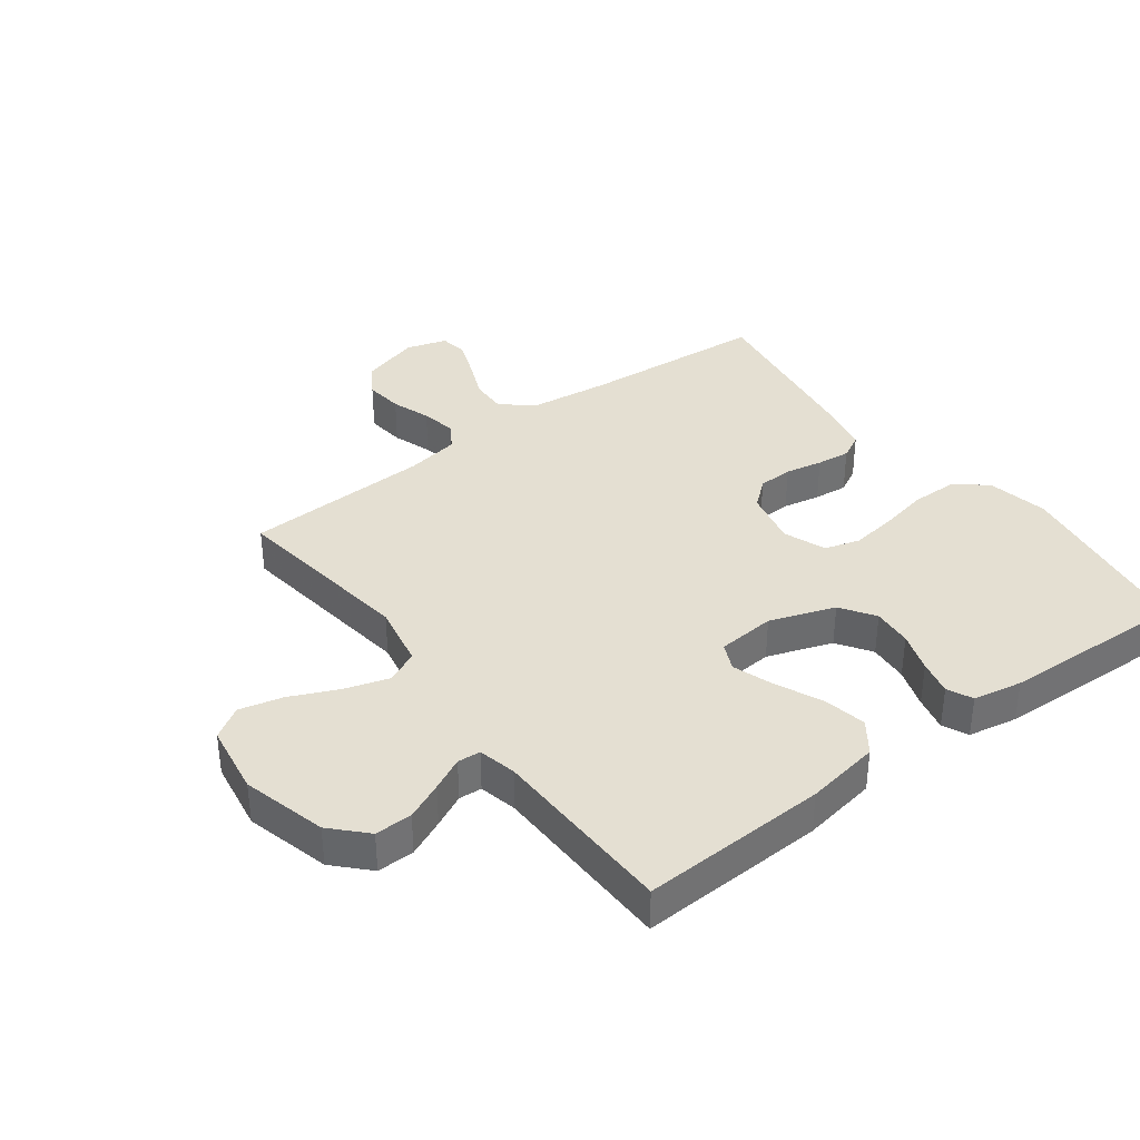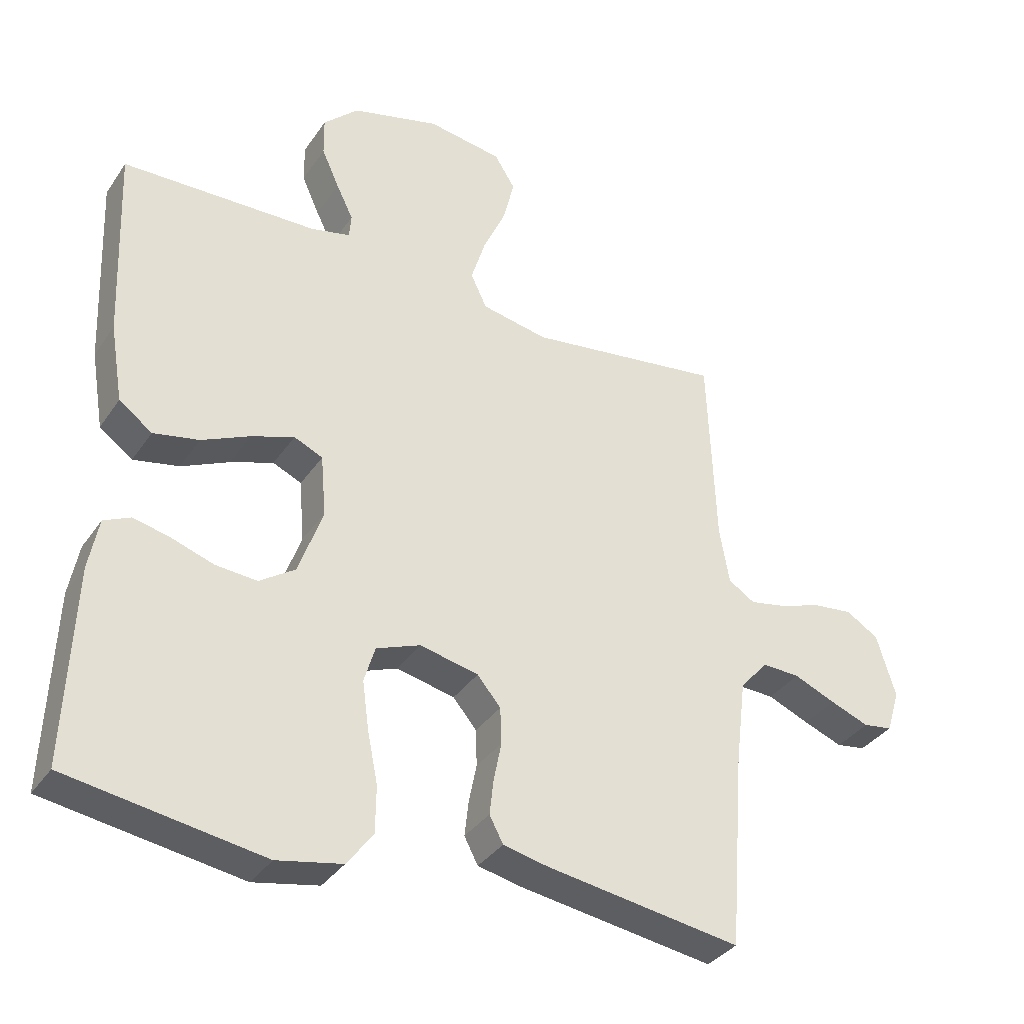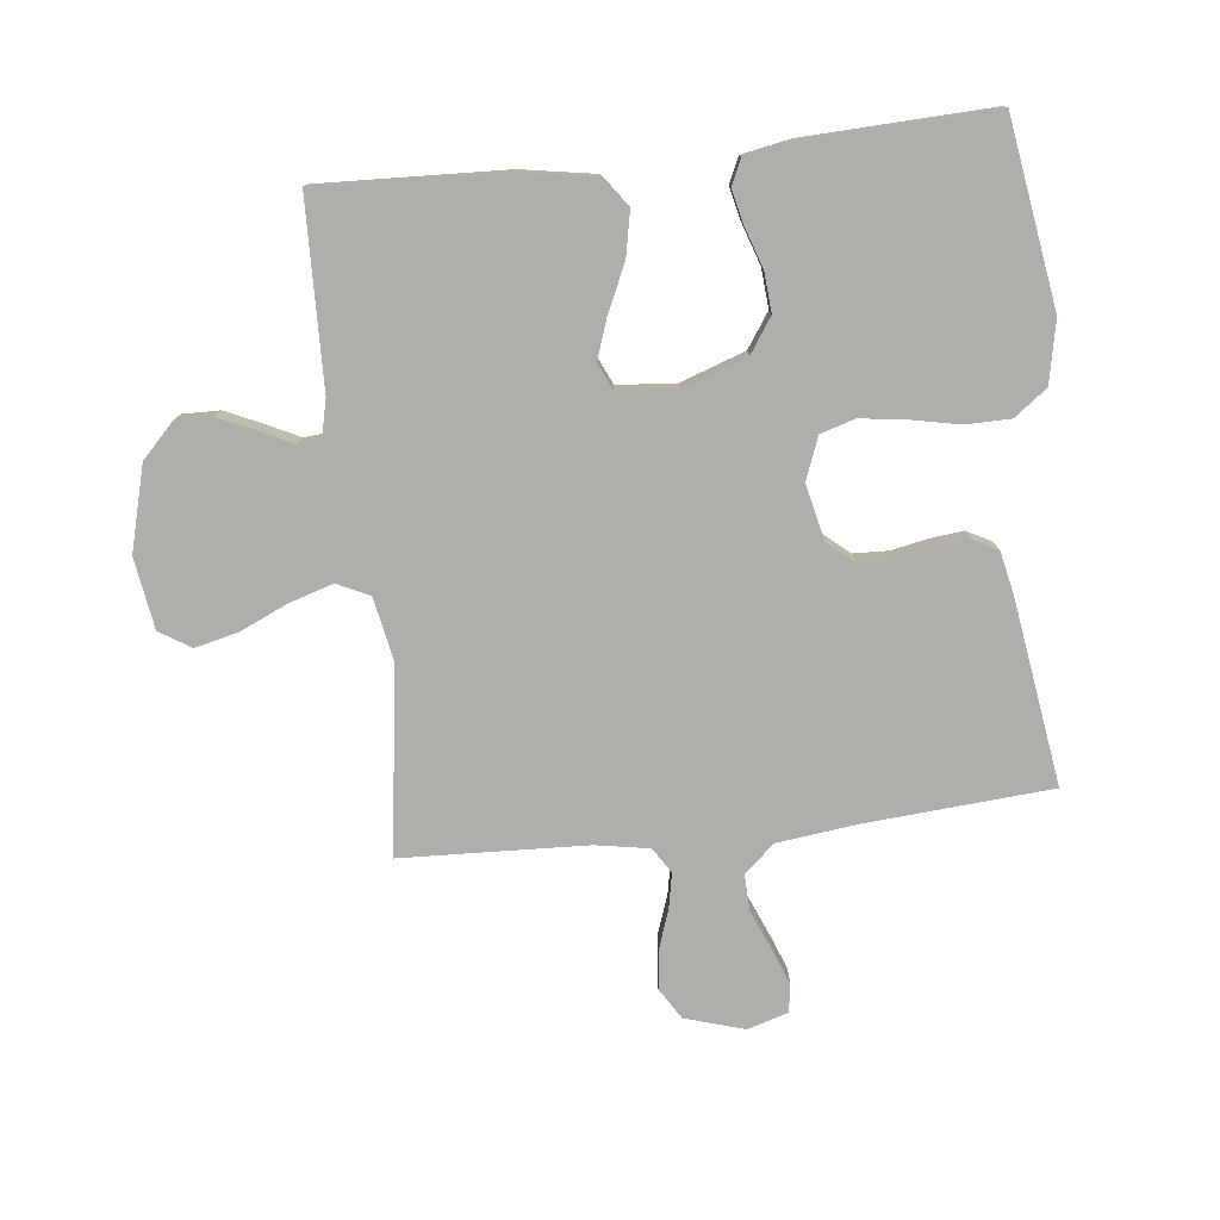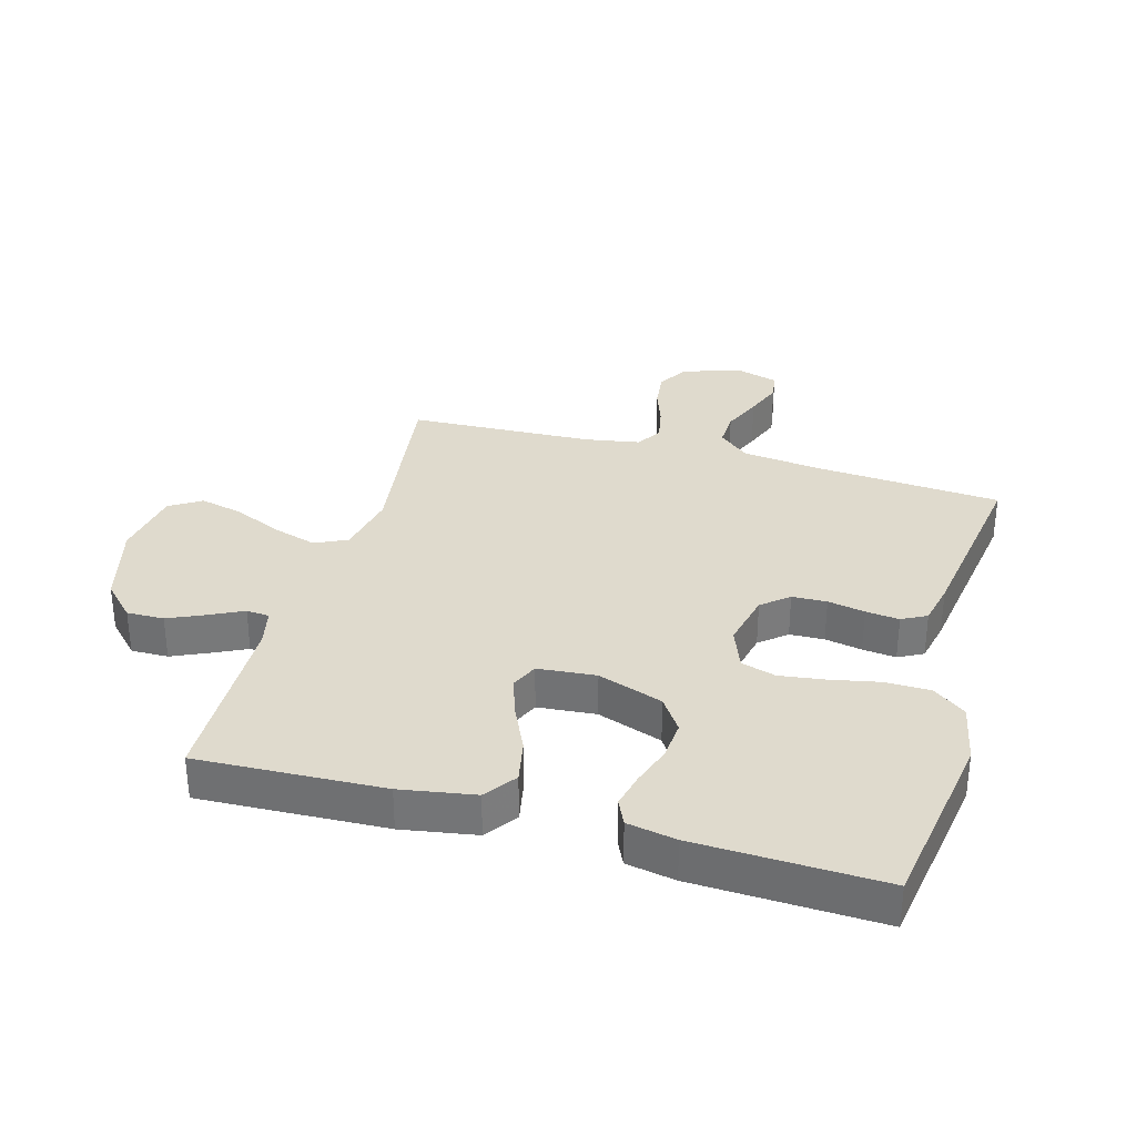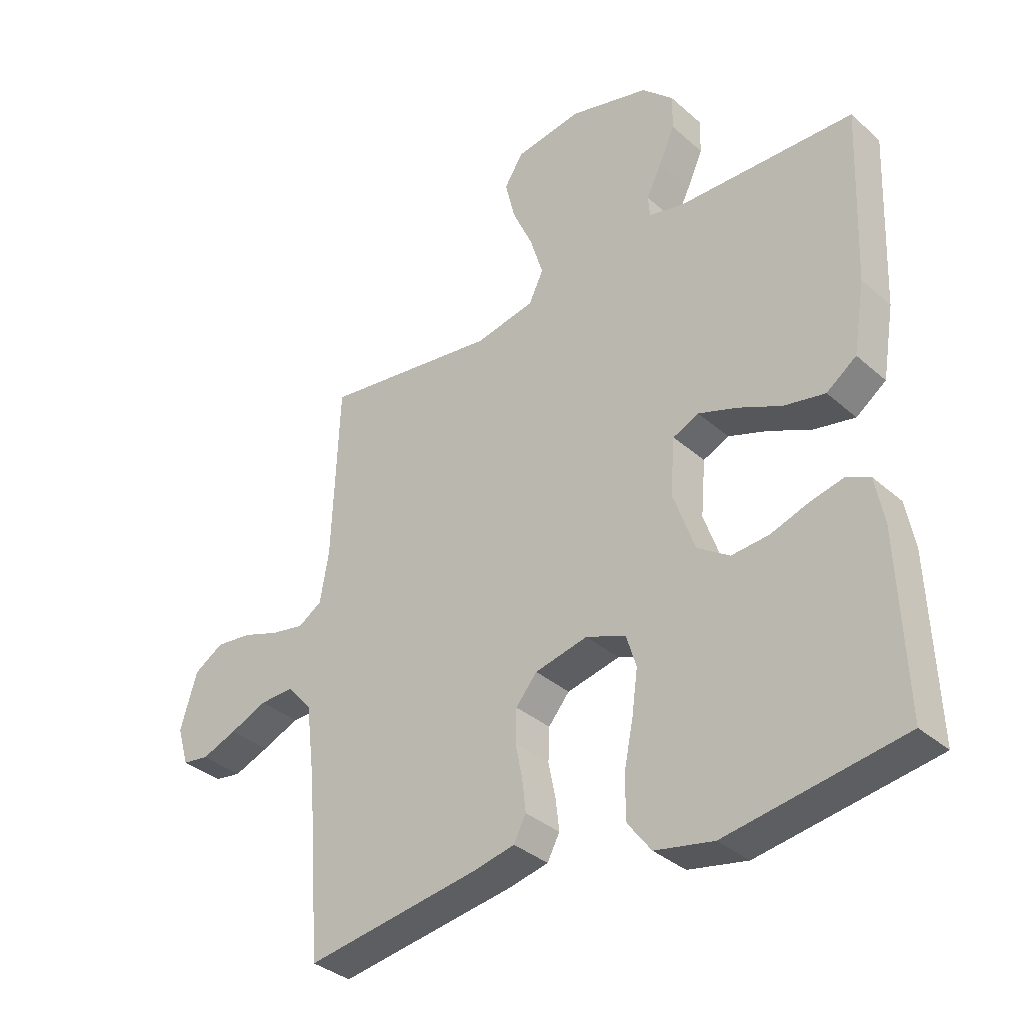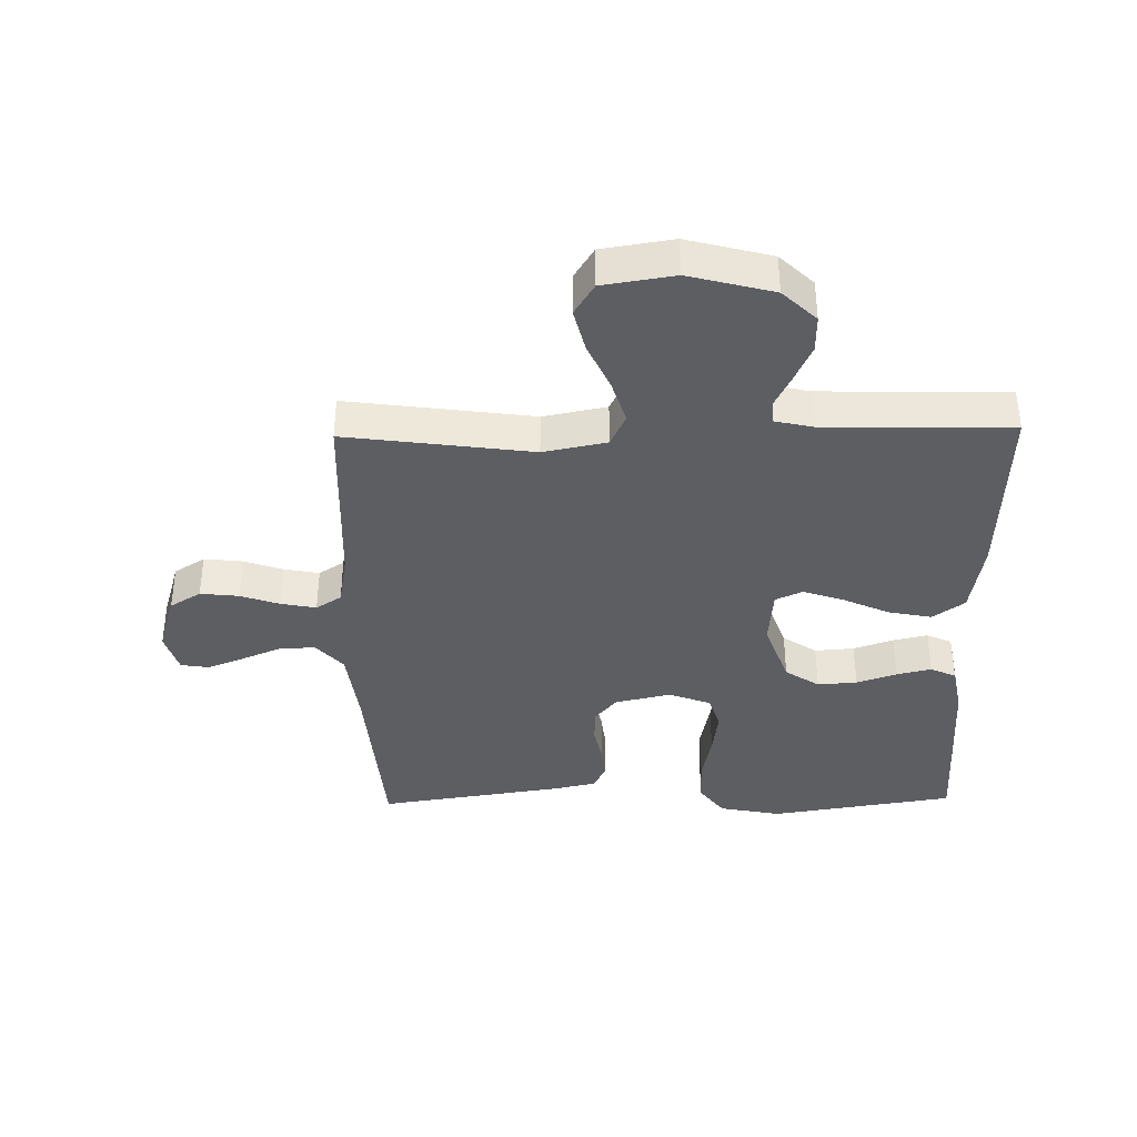
<metadata>
{"format":"obj","ext":"obj","renderer":"f3d","projection":"perspective","resolution":1024,"background":"white","views":[{"elev":37.0,"azim":53.2,"up":"+Y"},{"elev":-35.2,"azim":150.4,"up":"+Z"},{"elev":-77.7,"azim":96.3,"up":"+Y"},{"elev":32.7,"azim":105.7,"up":"+Y"},{"elev":-35.1,"azim":40.8,"up":"+Z"},{"elev":-38.0,"azim":1.1,"up":"+Y"}]}
</metadata>
<code>
v 0.5 0.07 -0.5
v 0.2 0.07 -0.547
v 0.1 0.07 -0.527
v 0.06 0.07 -0.474
v 0.059 0.07 -0.402
v 0.075 0.07 -0.323
v 0.085 0.07 -0.249
v 0.068 0.07 -0.193
v 0 0.07 -0.167
v -0.09 0.07 -0.187
v -0.126 0.07 -0.23
v -0.128 0.07 -0.286
v -0.116 0.07 -0.346
v -0.11 0.07 -0.4
v -0.131 0.07 -0.44
v -0.2 0.07 -0.455
v -0.5 0.07 -0.5
v -0.523 0.07 -0.2
v -0.539 0.07 -0.07
v -0.582 0.07 -0.021
v -0.64 0.07 -0.023
v -0.704 0.07 -0.05
v -0.764 0.07 -0.073
v -0.809 0.07 -0.066
v -0.829 0.07 0
v -0.8 0.07 0.096
v -0.75 0.07 0.127
v -0.688 0.07 0.12
v -0.625 0.07 0.098
v -0.568 0.07 0.087
v -0.527 0.07 0.113
v -0.512 0.07 0.2
v -0.5 0.07 0.5
v -0.2 0.07 0.459
v -0.098 0.07 0.479
v -0.073 0.07 0.531
v -0.095 0.07 0.602
v -0.13 0.07 0.68
v -0.147 0.07 0.75
v -0.115 0.07 0.801
v 0 0.07 0.819
v 0.136 0.07 0.783
v 0.19 0.07 0.731
v 0.189 0.07 0.671
v 0.162 0.07 0.611
v 0.136 0.07 0.558
v 0.139 0.07 0.521
v 0.2 0.07 0.507
v 0.5 0.07 0.5
v 0.488 0.07 0.2
v 0.468 0.07 0.08
v 0.417 0.07 0.043
v 0.347 0.07 0.057
v 0.273 0.07 0.091
v 0.207 0.07 0.114
v 0.163 0.07 0.094
v 0.155 0.07 0
v 0.192 0.07 -0.105
v 0.247 0.07 -0.142
v 0.311 0.07 -0.137
v 0.376 0.07 -0.115
v 0.432 0.07 -0.102
v 0.473 0.07 -0.121
v 0.488 0.07 -0.2
v 0.5 0 -0.5
v 0.2 0 -0.547
v 0.1 0 -0.527
v 0.06 0 -0.474
v 0.059 0 -0.402
v 0.075 0 -0.323
v 0.085 0 -0.249
v 0.068 0 -0.193
v 0 0 -0.167
v -0.09 0 -0.187
v -0.126 0 -0.23
v -0.128 0 -0.286
v -0.116 0 -0.346
v -0.11 0 -0.4
v -0.131 0 -0.44
v -0.2 0 -0.455
v -0.5 0 -0.5
v -0.523 0 -0.2
v -0.539 0 -0.07
v -0.582 0 -0.021
v -0.64 0 -0.023
v -0.704 0 -0.05
v -0.764 0 -0.073
v -0.809 0 -0.066
v -0.829 0 0
v -0.8 0 0.096
v -0.75 0 0.127
v -0.688 0 0.12
v -0.625 0 0.098
v -0.568 0 0.087
v -0.527 0 0.113
v -0.512 0 0.2
v -0.5 0 0.5
v -0.2 0 0.459
v -0.098 0 0.479
v -0.073 0 0.531
v -0.095 0 0.602
v -0.13 0 0.68
v -0.147 0 0.75
v -0.115 0 0.801
v 0 0 0.819
v 0.136 0 0.783
v 0.19 0 0.731
v 0.189 0 0.671
v 0.162 0 0.611
v 0.136 0 0.558
v 0.139 0 0.521
v 0.2 0 0.507
v 0.5 0 0.5
v 0.488 0 0.2
v 0.468 0 0.08
v 0.417 0 0.043
v 0.347 0 0.057
v 0.273 0 0.091
v 0.207 0 0.114
v 0.163 0 0.094
v 0.155 0 0
v 0.192 0 -0.105
v 0.247 0 -0.142
v 0.311 0 -0.137
v 0.376 0 -0.115
v 0.432 0 -0.102
v 0.473 0 -0.121
v 0.488 0 -0.2
f 60 61 62 63
f 60 63 64 1
f 51 52 53 54
f 51 54 55
f 48 49 50 51
f 47 48 51 55
f 43 44 45 46
f 41 42 43 46
f 41 46 47
f 37 38 39 40
f 36 37 40 41
f 32 33 34
f 31 32 34 35
f 26 27 28 29
f 26 29 30
f 25 26 30
f 24 25 30
f 21 22 23 24
f 21 24 30 31
f 15 16 17 18
f 15 18 19
f 12 13 14 15
f 12 15 19 20
f 3 4 5 6
f 3 6 7
f 2 3 7
f 59 60 1 2
f 58 59 2 7
f 57 58 7 8
f 56 57 8 9
f 41 47 55 56
f 36 41 56 9
f 35 36 9 10
f 20 21 31 35
f 20 35 10 11
f 11 12 20
f 127 126 125 124
f 65 128 127 124
f 118 117 116 115
f 119 118 115
f 115 114 113 112
f 119 115 112 111
f 110 109 108 107
f 110 107 106 105
f 111 110 105
f 104 103 102 101
f 105 104 101 100
f 98 97 96
f 99 98 96 95
f 93 92 91 90
f 94 93 90
f 94 90 89
f 94 89 88
f 88 87 86 85
f 95 94 88 85
f 82 81 80 79
f 83 82 79
f 79 78 77 76
f 84 83 79 76
f 70 69 68 67
f 71 70 67
f 71 67 66
f 66 65 124 123
f 71 66 123 122
f 72 71 122 121
f 73 72 121 120
f 120 119 111 105
f 73 120 105 100
f 74 73 100 99
f 99 95 85 84
f 75 74 99 84
f 84 76 75
f 1 65 66 2
f 2 66 67 3
f 3 67 68 4
f 4 68 69 5
f 5 69 70 6
f 6 70 71 7
f 7 71 72 8
f 8 72 73 9
f 9 73 74 10
f 10 74 75 11
f 11 75 76 12
f 12 76 77 13
f 13 77 78 14
f 14 78 79 15
f 15 79 80 16
f 16 80 81 17
f 17 81 82 18
f 18 82 83 19
f 19 83 84 20
f 20 84 85 21
f 21 85 86 22
f 22 86 87 23
f 23 87 88 24
f 24 88 89 25
f 25 89 90 26
f 26 90 91 27
f 27 91 92 28
f 28 92 93 29
f 29 93 94 30
f 30 94 95 31
f 31 95 96 32
f 32 96 97 33
f 33 97 98 34
f 34 98 99 35
f 35 99 100 36
f 36 100 101 37
f 37 101 102 38
f 38 102 103 39
f 39 103 104 40
f 40 104 105 41
f 41 105 106 42
f 42 106 107 43
f 43 107 108 44
f 44 108 109 45
f 45 109 110 46
f 46 110 111 47
f 47 111 112 48
f 48 112 113 49
f 49 113 114 50
f 50 114 115 51
f 51 115 116 52
f 52 116 117 53
f 53 117 118 54
f 54 118 119 55
f 55 119 120 56
f 56 120 121 57
f 57 121 122 58
f 58 122 123 59
f 59 123 124 60
f 60 124 125 61
f 61 125 126 62
f 62 126 127 63
f 63 127 128 64
f 64 128 65 1

</code>
